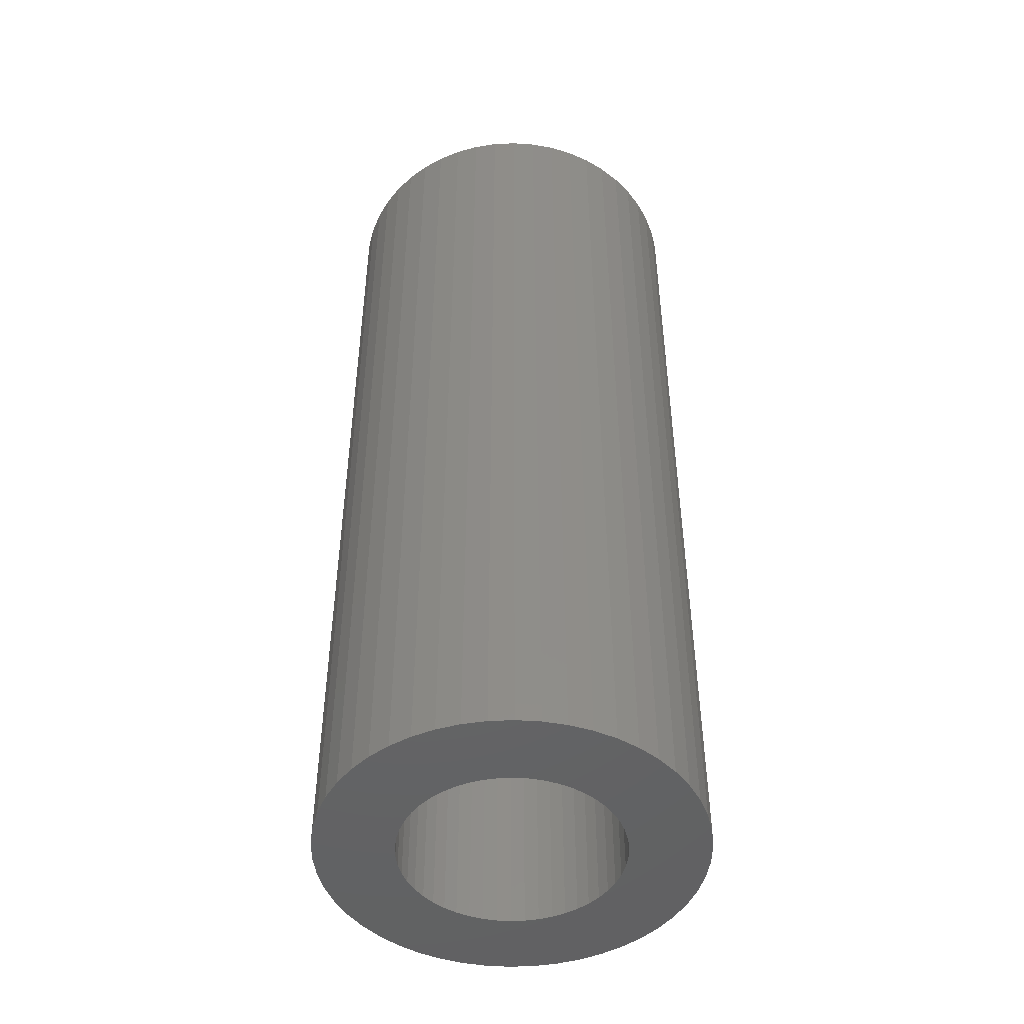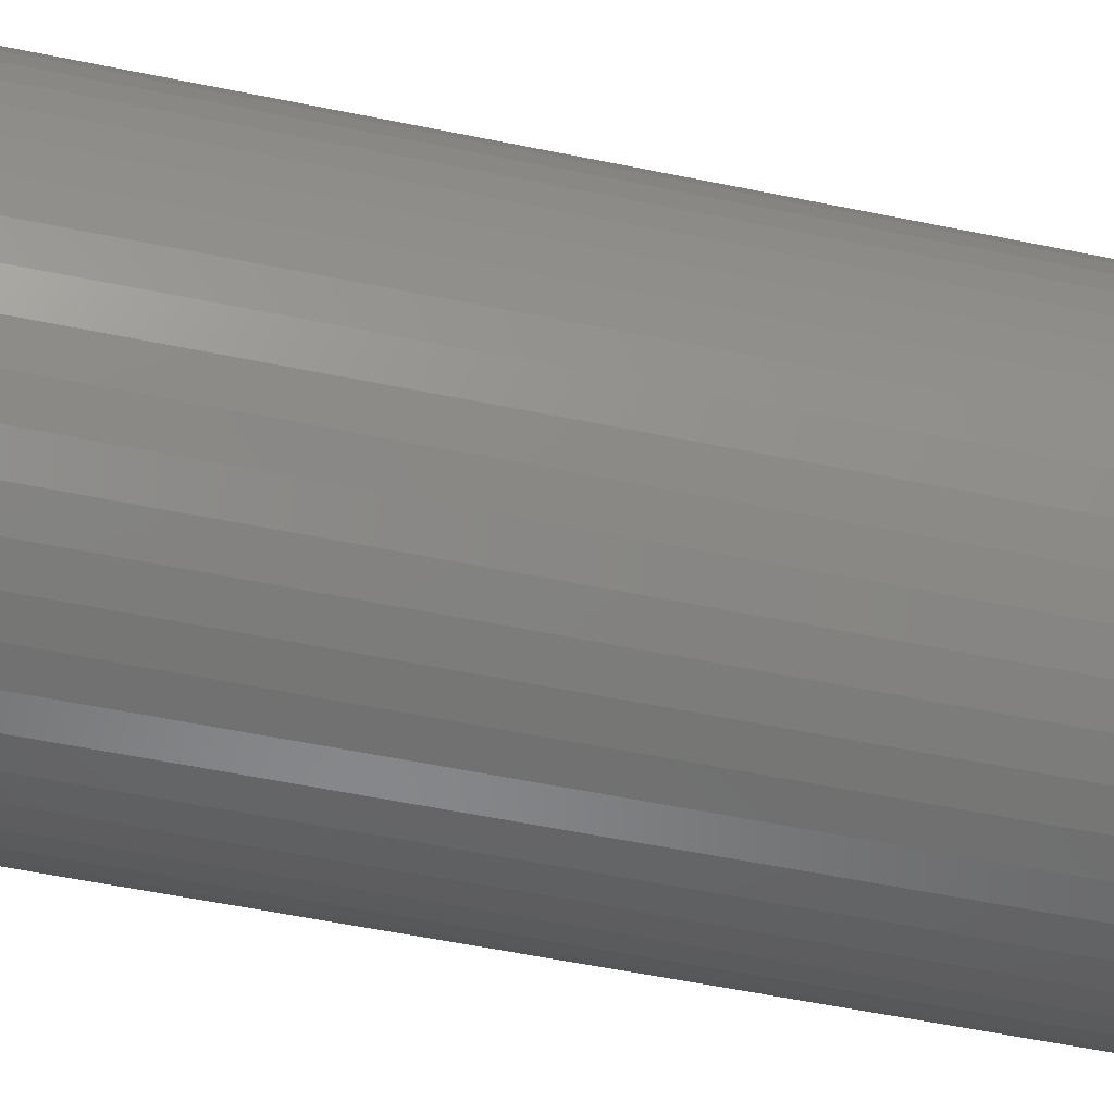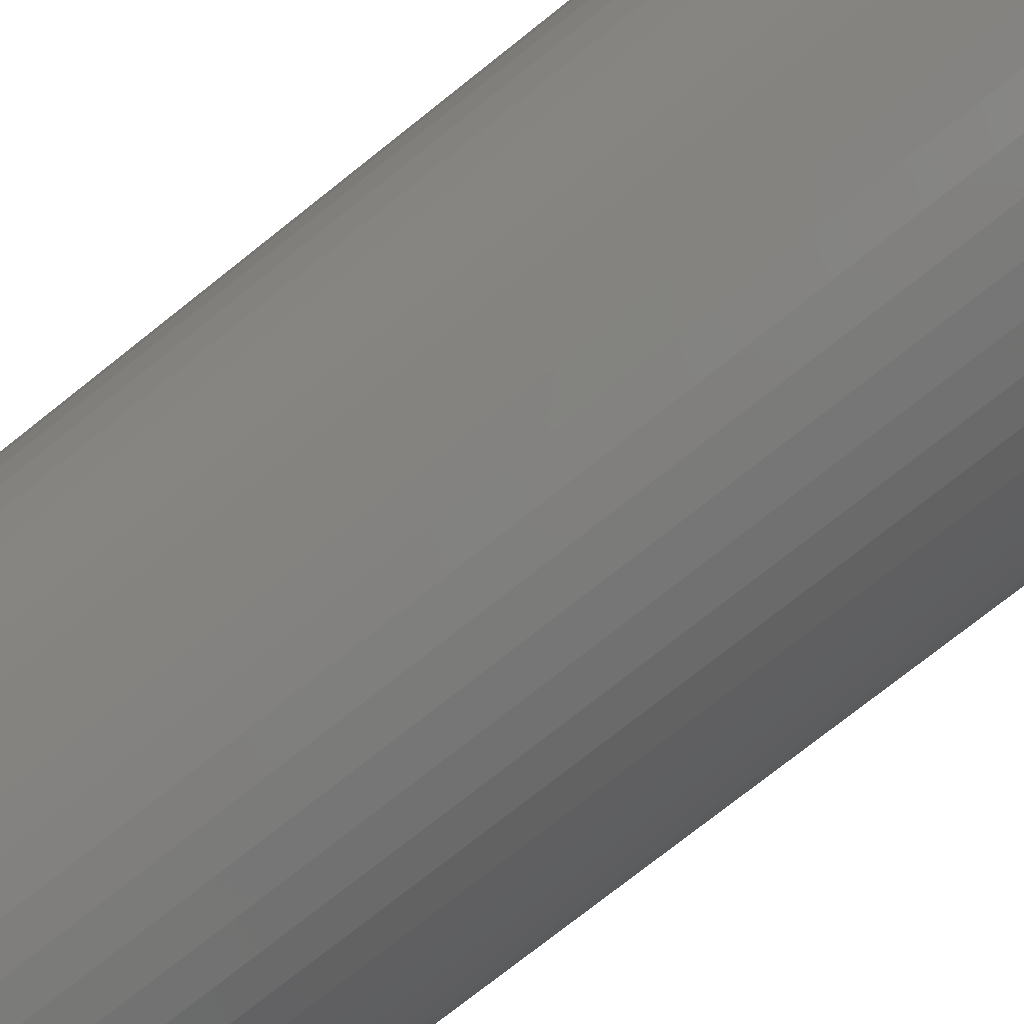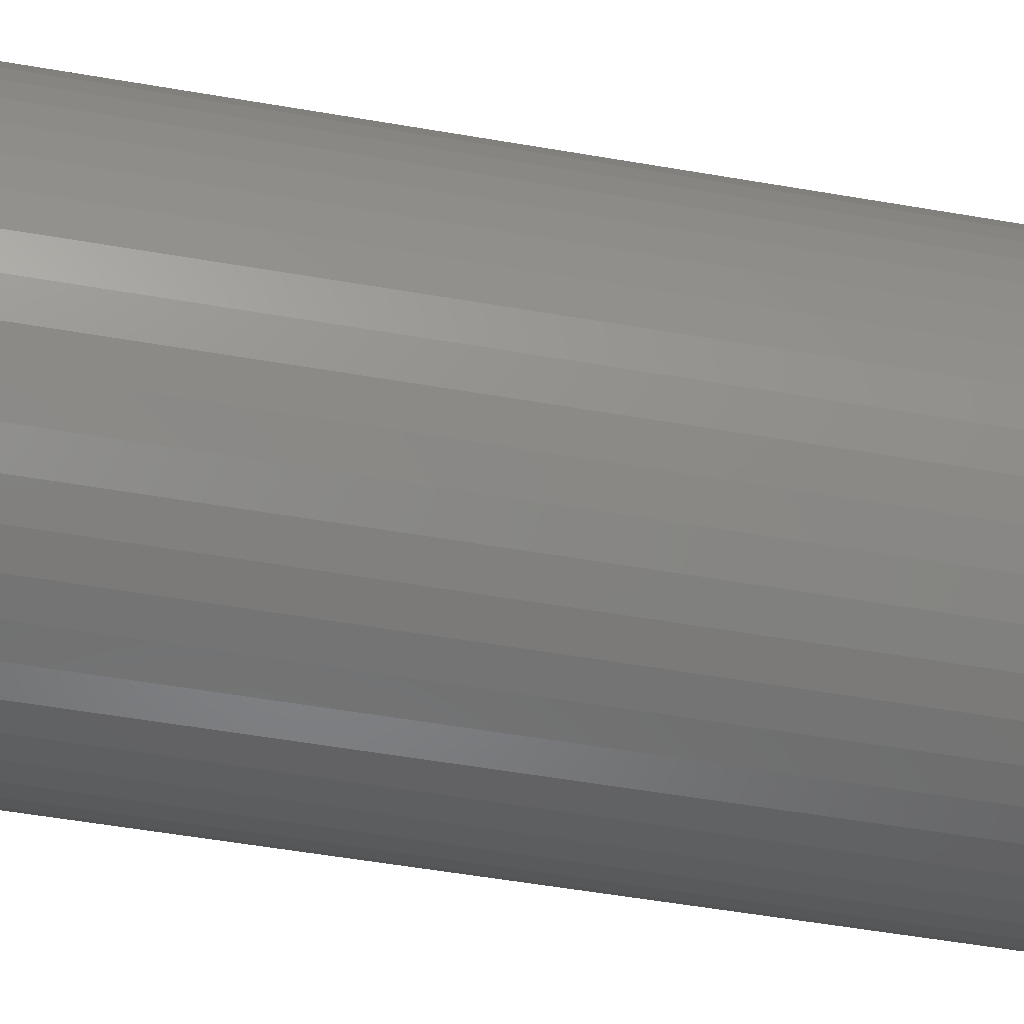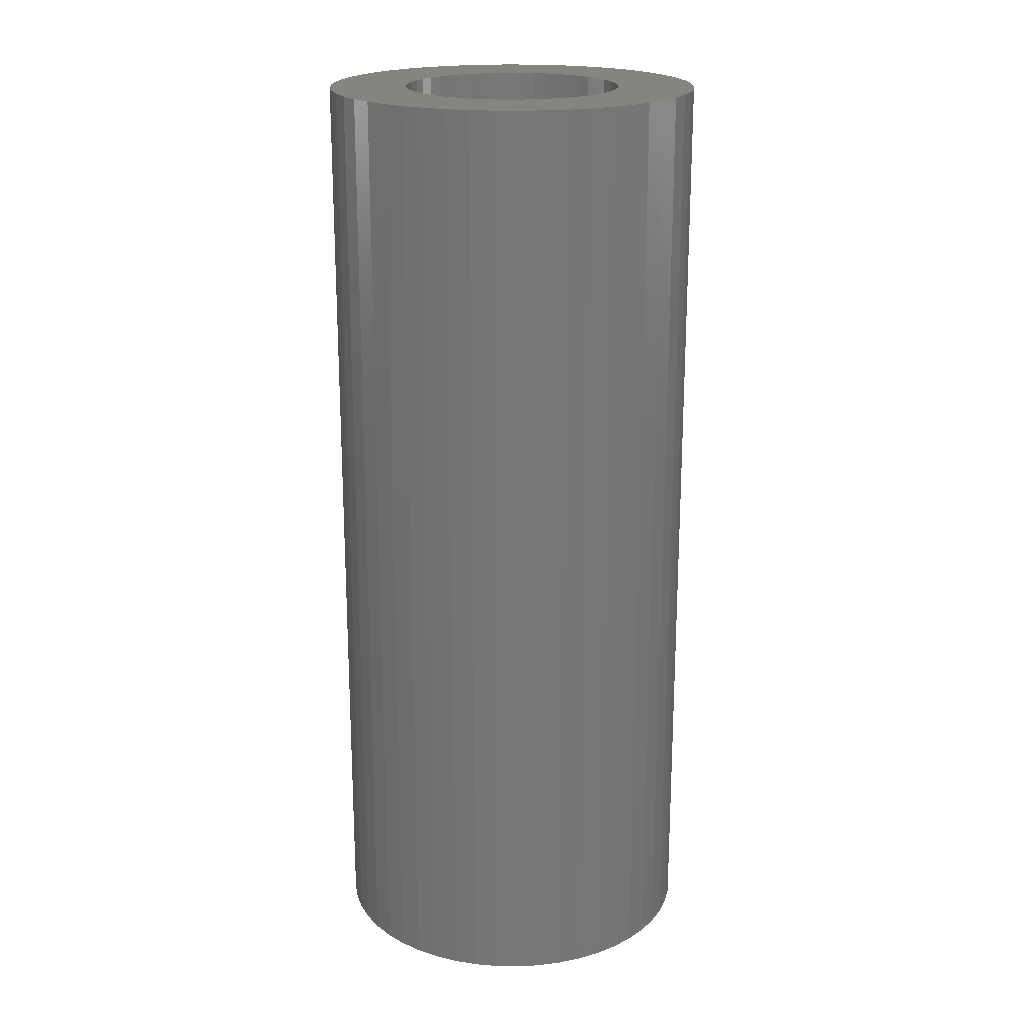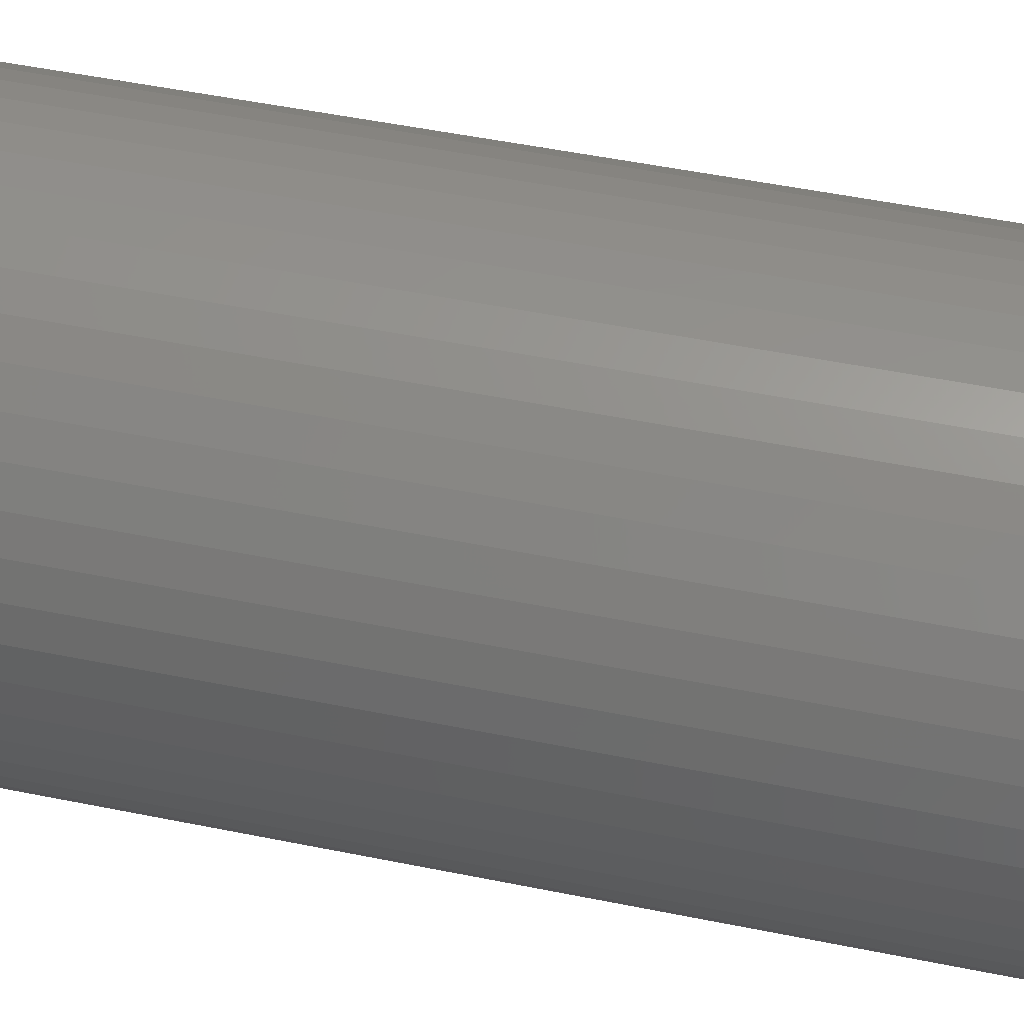
<metadata>
{"format":"stl","ext":"stl","renderer":"f3d","projection":"perspective","resolution":1024,"background":"white","views":[{"elev":-47.3,"azim":-61.9,"up":"+Z"},{"elev":-54.0,"azim":-102.5,"up":"+Y"},{"elev":-74.3,"azim":-51.4,"up":"+Y"},{"elev":-51.9,"azim":79.3,"up":"+Y"},{"elev":20.0,"azim":-27.2,"up":"+Z"},{"elev":47.9,"azim":-76.9,"up":"+Y"}]}
</metadata>
<code>
# stl→obj: 200 verts, 400 faces
v 9 0 22.5
v 8.929 1.128 -22.5
v 8.929 1.128 22.5
v 9 0 -22.5
v -9 0 -22.5
v -8.929 1.128 22.5
v -8.929 1.128 -22.5
v -9 0 22.5
v 0.5651 8.982 -22.5
v -0.5651 8.982 22.5
v 0.5651 8.982 22.5
v -0.5651 8.982 -22.5
v -0.5651 -8.982 -22.5
v 0.5651 -8.982 22.5
v -0.5651 -8.982 22.5
v 0.5651 -8.982 -22.5
v 6.561 6.161 -22.5
v 5.737 6.935 22.5
v 6.561 6.161 22.5
v 5.737 6.935 -22.5
v -5.737 6.935 -22.5
v -6.561 6.161 22.5
v -5.737 6.935 22.5
v -6.561 6.161 -22.5
v -2.781 8.56 -22.5
v -3.832 8.143 22.5
v -2.781 8.56 22.5
v -3.832 8.143 -22.5
v 8.368 -3.313 22.5
v 8.717 -2.238 -22.5
v 8.717 -2.238 22.5
v 8.368 -3.313 -22.5
v 8.368 3.313 22.5
v 7.887 4.336 -22.5
v 7.887 4.336 22.5
v 8.368 3.313 -22.5
v 8.717 2.238 -22.5
v 8.717 2.238 22.5
v 7.281 5.29 -22.5
v 7.281 5.29 22.5
v 3.832 8.143 -22.5
v 2.781 8.56 22.5
v 3.832 8.143 22.5
v 2.781 8.56 -22.5
v 1.686 8.841 22.5
v 1.686 8.841 -22.5
v 4.822 7.599 -22.5
v 4.822 7.599 22.5
v -8.368 3.313 -22.5
v -7.887 4.336 22.5
v -7.887 4.336 -22.5
v -8.368 3.313 22.5
v -8.717 2.238 -22.5
v -8.717 2.238 22.5
v -1.686 8.841 -22.5
v -1.686 8.841 22.5
v 1.686 -8.841 22.5
v 1.686 -8.841 -22.5
v -7.281 5.29 22.5
v -7.281 5.29 -22.5
v 5.25 0 22.5
v 5.209 0.658 22.5
v 8.929 -1.128 22.5
v 5.085 1.306 22.5
v 5.209 -0.658 22.5
v 4.881 1.933 22.5
v 4.601 2.529 22.5
v 5.085 -1.306 22.5
v 4.247 3.086 22.5
v 3.827 3.594 22.5
v 4.881 -1.933 22.5
v 7.887 -4.336 22.5
v 3.346 4.045 22.5
v 2.813 4.433 22.5
v 2.235 4.75 22.5
v 1.622 4.993 22.5
v 0.9838 5.157 22.5
v 0.3296 5.24 22.5
v -0.3296 5.24 22.5
v -0.9838 5.157 22.5
v -1.622 4.993 22.5
v -2.235 4.75 22.5
v -2.813 4.433 22.5
v -4.822 7.599 22.5
v -3.346 4.045 22.5
v -3.827 3.594 22.5
v -4.247 3.086 22.5
v -4.601 2.529 22.5
v -4.881 1.933 22.5
v 4.601 -2.529 22.5
v 7.281 -5.29 22.5
v 4.247 -3.086 22.5
v 6.561 -6.161 22.5
v 3.827 -3.594 22.5
v 5.737 -6.935 22.5
v 3.346 -4.045 22.5
v 4.822 -7.599 22.5
v 2.813 -4.433 22.5
v 3.832 -8.143 22.5
v 2.235 -4.75 22.5
v 2.781 -8.56 22.5
v 1.622 -4.993 22.5
v 0.9838 -5.157 22.5
v 0.3296 -5.24 22.5
v -0.3296 -5.24 22.5
v -0.9838 -5.157 22.5
v -1.686 -8.841 22.5
v -1.622 -4.993 22.5
v -2.781 -8.56 22.5
v -2.235 -4.75 22.5
v -3.832 -8.143 22.5
v -2.813 -4.433 22.5
v -4.822 -7.599 22.5
v -3.346 -4.045 22.5
v -5.737 -6.935 22.5
v -3.827 -3.594 22.5
v -6.561 -6.161 22.5
v -4.247 -3.086 22.5
v -7.281 -5.29 22.5
v -4.601 -2.529 22.5
v -7.887 -4.336 22.5
v -4.881 -1.933 22.5
v -8.368 -3.313 22.5
v -5.085 -1.306 22.5
v -8.717 -2.238 22.5
v -5.209 -0.658 22.5
v -8.929 -1.128 22.5
v -5.25 0 22.5
v -5.085 1.306 22.5
v -5.209 0.658 22.5
v -4.822 7.599 -22.5
v 8.929 -1.128 -22.5
v 7.281 -5.29 -22.5
v 6.561 -6.161 -22.5
v 7.887 -4.336 -22.5
v 5.25 0 -22.5
v 5.209 -0.658 -22.5
v 5.085 -1.306 -22.5
v 5.209 0.658 -22.5
v 4.881 -1.933 -22.5
v 4.601 -2.529 -22.5
v 5.085 1.306 -22.5
v 4.247 -3.086 -22.5
v 3.827 -3.594 -22.5
v 5.737 -6.935 -22.5
v 4.881 1.933 -22.5
v 3.346 -4.045 -22.5
v 4.822 -7.599 -22.5
v 2.813 -4.433 -22.5
v 3.832 -8.143 -22.5
v 2.235 -4.75 -22.5
v 2.781 -8.56 -22.5
v 1.622 -4.993 -22.5
v 0.9838 -5.157 -22.5
v 0.3296 -5.24 -22.5
v -0.3296 -5.24 -22.5
v -0.9838 -5.157 -22.5
v -1.686 -8.841 -22.5
v -1.622 -4.993 -22.5
v -2.781 -8.56 -22.5
v -2.235 -4.75 -22.5
v -3.832 -8.143 -22.5
v -2.813 -4.433 -22.5
v -4.822 -7.599 -22.5
v -3.346 -4.045 -22.5
v -5.737 -6.935 -22.5
v -3.827 -3.594 -22.5
v -6.561 -6.161 -22.5
v -4.247 -3.086 -22.5
v -7.281 -5.29 -22.5
v -4.601 -2.529 -22.5
v -7.887 -4.336 -22.5
v -4.881 -1.933 -22.5
v 4.601 2.529 -22.5
v 4.247 3.086 -22.5
v 3.827 3.594 -22.5
v 3.346 4.045 -22.5
v 2.813 4.433 -22.5
v 2.235 4.75 -22.5
v 1.622 4.993 -22.5
v 0.9838 5.157 -22.5
v 0.3296 5.24 -22.5
v -0.3296 5.24 -22.5
v -0.9838 5.157 -22.5
v -1.622 4.993 -22.5
v -2.235 4.75 -22.5
v -2.813 4.433 -22.5
v -3.346 4.045 -22.5
v -3.827 3.594 -22.5
v -4.247 3.086 -22.5
v -4.601 2.529 -22.5
v -4.881 1.933 -22.5
v -5.085 1.306 -22.5
v -5.209 0.658 -22.5
v -5.25 0 -22.5
v -8.368 -3.313 -22.5
v -5.085 -1.306 -22.5
v -8.717 -2.238 -22.5
v -5.209 -0.658 -22.5
v -8.929 -1.128 -22.5
f 1 2 3
f 2 1 4
f 5 6 7
f 6 5 8
f 9 10 11
f 10 9 12
f 13 14 15
f 14 13 16
f 17 18 19
f 18 17 20
f 21 22 23
f 22 21 24
f 25 26 27
f 26 25 28
f 29 30 31
f 30 29 32
f 33 34 35
f 34 33 36
f 3 37 38
f 37 3 2
f 35 39 40
f 39 35 34
f 41 42 43
f 42 41 44
f 44 45 42
f 45 44 46
f 47 43 48
f 43 47 41
f 49 50 51
f 50 49 52
f 53 52 49
f 52 53 54
f 55 27 56
f 27 55 25
f 16 57 14
f 57 16 58
f 38 36 33
f 36 38 37
f 40 17 19
f 17 40 39
f 46 11 45
f 11 46 9
f 20 48 18
f 48 20 47
f 51 59 60
f 59 51 50
f 60 22 24
f 22 60 59
f 7 54 53
f 54 7 6
f 61 1 3
f 62 3 38
f 1 61 63
f 64 38 33
f 65 63 61
f 66 33 35
f 63 65 31
f 67 35 40
f 68 31 65
f 69 40 19
f 31 68 29
f 70 19 18
f 71 29 68
f 29 71 72
f 3 62 61
f 38 64 62
f 33 66 64
f 73 18 48
f 35 67 66
f 40 69 67
f 74 48 43
f 19 70 69
f 18 73 70
f 48 74 73
f 75 43 42
f 43 75 74
f 76 42 45
f 42 76 75
f 45 77 76
f 11 77 45
f 11 78 77
f 11 79 78
f 10 79 11
f 10 80 79
f 56 80 10
f 80 56 81
f 27 81 56
f 81 27 82
f 26 82 27
f 82 26 83
f 84 83 26
f 83 84 85
f 23 85 84
f 85 23 86
f 22 86 23
f 86 22 87
f 59 87 22
f 87 59 88
f 50 88 59
f 88 50 89
f 90 72 71
f 72 90 91
f 92 91 90
f 91 92 93
f 94 93 92
f 93 94 95
f 96 95 94
f 95 96 97
f 98 97 96
f 97 98 99
f 100 99 98
f 99 100 101
f 102 101 100
f 101 102 57
f 103 57 102
f 103 14 57
f 104 14 103
f 105 14 104
f 105 15 14
f 106 15 105
f 107 106 108
f 106 107 15
f 109 108 110
f 108 109 107
f 111 110 112
f 113 112 114
f 115 114 116
f 110 111 109
f 117 116 118
f 119 118 120
f 112 113 111
f 121 120 122
f 123 122 124
f 125 124 126
f 127 126 128
f 52 89 50
f 114 115 113
f 89 52 129
f 116 117 115
f 54 129 52
f 118 119 117
f 129 54 130
f 120 121 119
f 6 130 54
f 122 123 121
f 130 6 128
f 124 125 123
f 8 128 6
f 126 127 125
f 128 8 127
f 28 84 26
f 84 28 131
f 131 23 84
f 23 131 21
f 12 56 10
f 56 12 55
f 63 4 1
f 4 63 132
f 93 133 91
f 133 93 134
f 72 32 29
f 32 72 135
f 31 132 63
f 132 31 30
f 136 4 132
f 137 132 30
f 4 136 2
f 138 30 32
f 139 2 136
f 140 32 135
f 2 139 37
f 141 135 133
f 142 37 139
f 143 133 134
f 37 142 36
f 144 134 145
f 146 36 142
f 36 146 34
f 132 137 136
f 30 138 137
f 32 140 138
f 147 145 148
f 135 141 140
f 133 143 141
f 149 148 150
f 134 144 143
f 145 147 144
f 148 149 147
f 151 150 152
f 150 151 149
f 153 152 58
f 152 153 151
f 58 154 153
f 16 154 58
f 16 155 154
f 16 156 155
f 13 156 16
f 13 157 156
f 158 157 13
f 157 158 159
f 160 159 158
f 159 160 161
f 162 161 160
f 161 162 163
f 164 163 162
f 163 164 165
f 166 165 164
f 165 166 167
f 168 167 166
f 167 168 169
f 170 169 168
f 169 170 171
f 172 171 170
f 171 172 173
f 174 34 146
f 34 174 39
f 175 39 174
f 39 175 17
f 176 17 175
f 17 176 20
f 177 20 176
f 20 177 47
f 178 47 177
f 47 178 41
f 179 41 178
f 41 179 44
f 180 44 179
f 44 180 46
f 181 46 180
f 181 9 46
f 182 9 181
f 183 9 182
f 183 12 9
f 184 12 183
f 55 184 185
f 184 55 12
f 25 185 186
f 185 25 55
f 28 186 187
f 131 187 188
f 21 188 189
f 186 28 25
f 24 189 190
f 60 190 191
f 187 131 28
f 51 191 192
f 49 192 193
f 53 193 194
f 7 194 195
f 196 173 172
f 188 21 131
f 173 196 197
f 189 24 21
f 198 197 196
f 190 60 24
f 197 198 199
f 191 51 60
f 200 199 198
f 192 49 51
f 199 200 195
f 193 53 49
f 5 195 200
f 194 7 53
f 195 5 7
f 145 93 95
f 93 145 134
f 91 135 72
f 135 91 133
f 160 107 109
f 107 160 158
f 170 121 172
f 121 170 119
f 196 125 198
f 125 196 123
f 152 99 101
f 99 152 150
f 58 101 57
f 101 58 152
f 158 15 107
f 15 158 13
f 162 109 111
f 109 162 160
f 168 115 117
f 115 168 166
f 168 119 170
f 119 168 117
f 172 123 196
f 123 172 121
f 198 127 200
f 127 198 125
f 200 8 5
f 8 200 127
f 148 95 97
f 95 148 145
f 150 97 99
f 97 150 148
f 164 111 113
f 111 164 162
f 166 113 115
f 113 166 164
f 136 62 139
f 62 136 61
f 128 194 130
f 194 128 195
f 183 78 79
f 78 183 182
f 155 105 104
f 105 155 156
f 144 96 94
f 96 144 147
f 177 70 73
f 70 177 176
f 189 85 86
f 85 189 188
f 186 81 82
f 81 186 185
f 146 67 174
f 67 146 66
f 139 64 142
f 64 139 62
f 180 75 76
f 75 180 179
f 179 74 75
f 74 179 178
f 89 191 88
f 191 89 192
f 187 82 83
f 82 187 186
f 185 80 81
f 80 185 184
f 154 104 103
f 104 154 155
f 142 66 146
f 66 142 64
f 175 70 176
f 70 175 69
f 174 69 175
f 69 174 67
f 181 76 77
f 76 181 180
f 182 77 78
f 77 182 181
f 178 73 74
f 73 178 177
f 88 190 87
f 190 88 191
f 87 189 86
f 189 87 190
f 129 192 89
f 192 129 193
f 130 193 129
f 193 130 194
f 188 83 85
f 83 188 187
f 184 79 80
f 79 184 183
f 138 65 137
f 65 138 68
f 165 116 114
f 116 165 167
f 120 173 122
f 173 120 171
f 118 171 120
f 171 118 169
f 126 195 128
f 195 126 199
f 149 100 98
f 100 149 151
f 141 71 140
f 71 141 90
f 137 61 136
f 61 137 65
f 159 110 108
f 110 159 161
f 116 169 118
f 169 116 167
f 124 199 126
f 199 124 197
f 122 197 124
f 197 122 173
f 147 98 96
f 98 147 149
f 151 102 100
f 102 151 153
f 153 103 102
f 103 153 154
f 143 90 141
f 90 143 92
f 144 92 143
f 92 144 94
f 140 68 138
f 68 140 71
f 156 106 105
f 106 156 157
f 161 112 110
f 112 161 163
f 157 108 106
f 108 157 159
f 163 114 112
f 114 163 165

</code>
